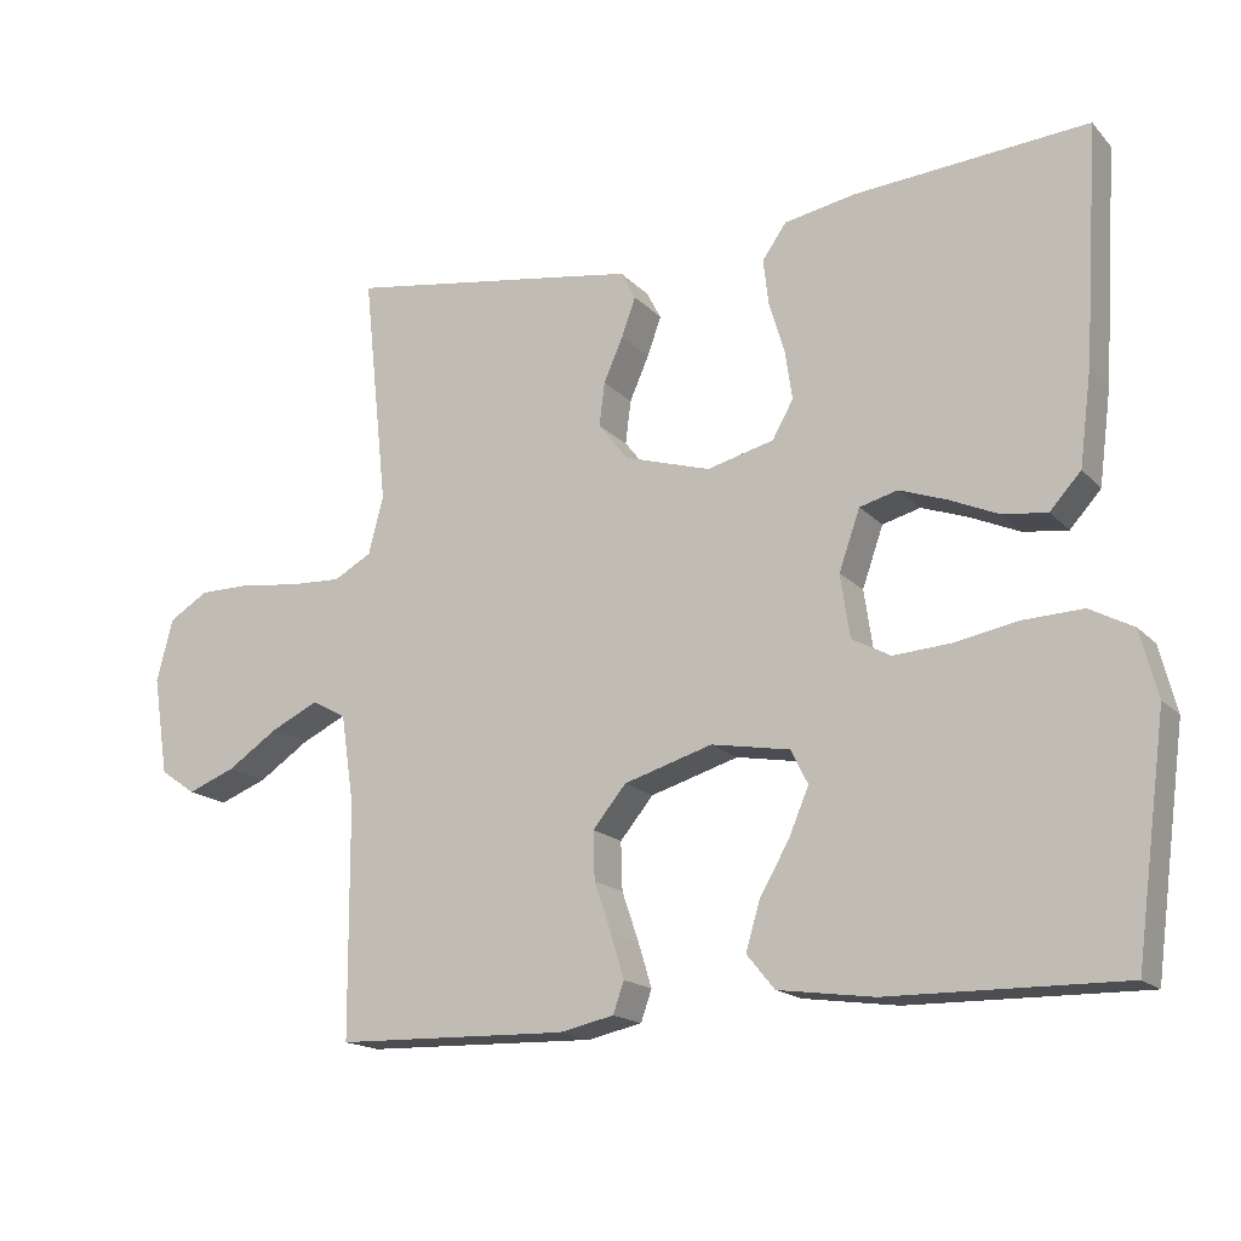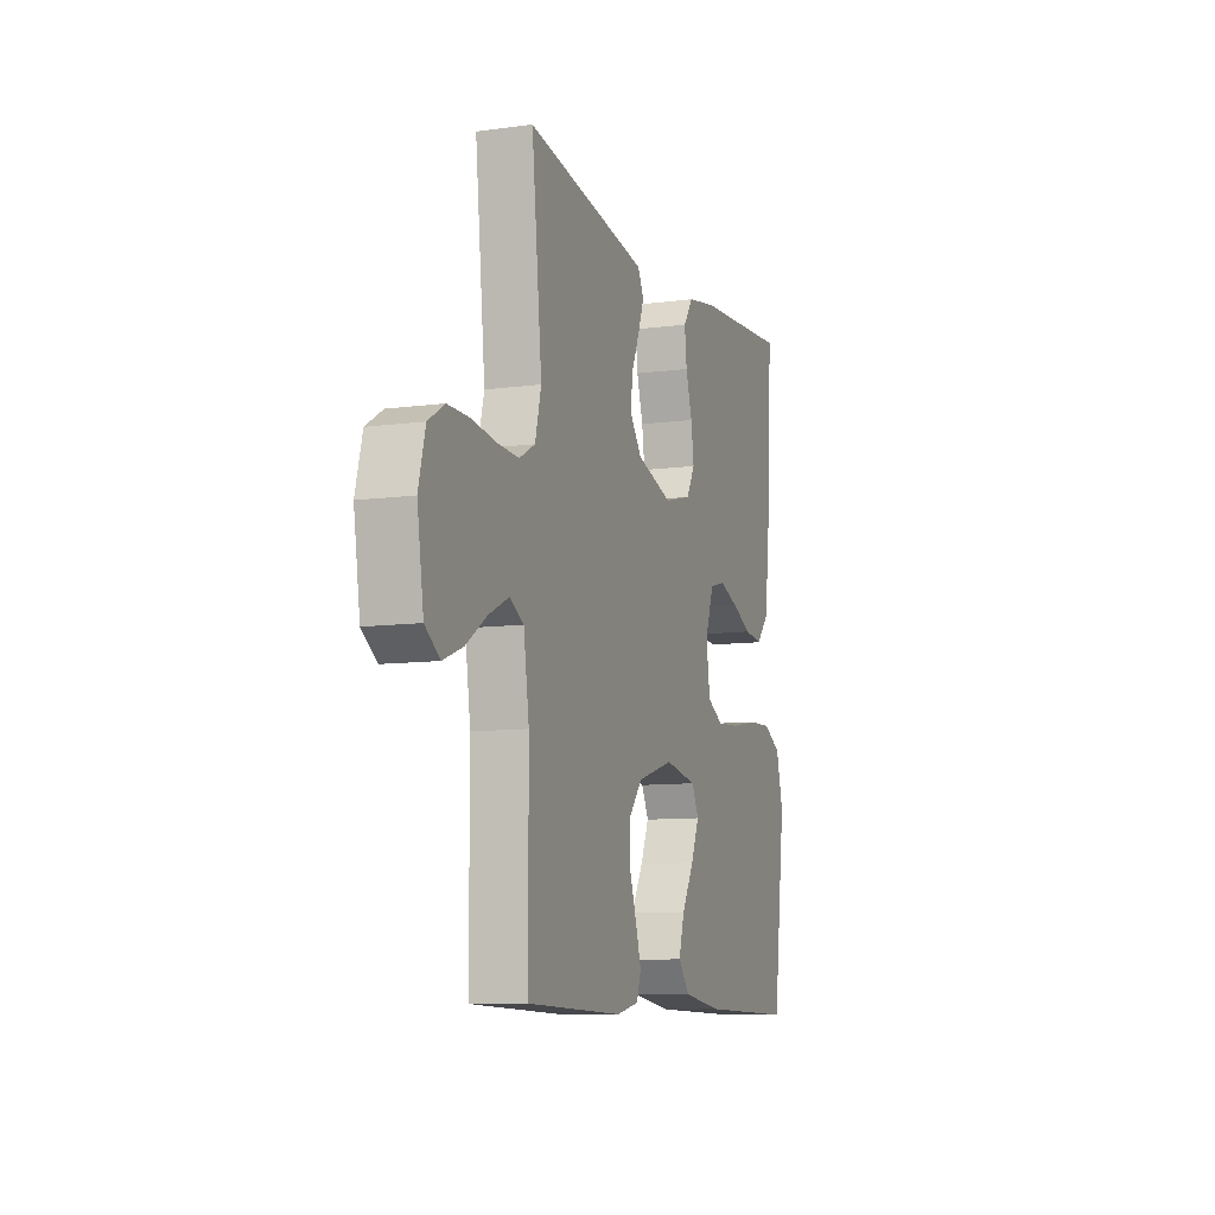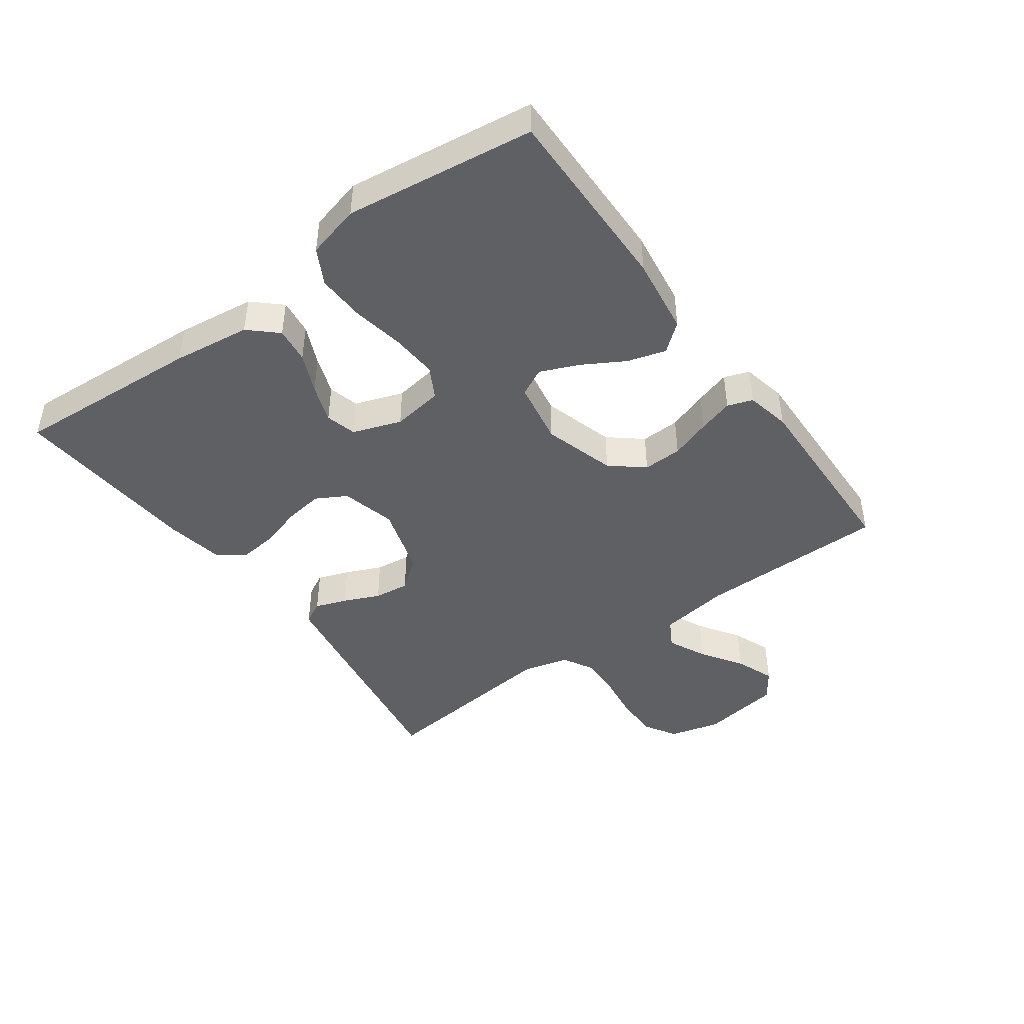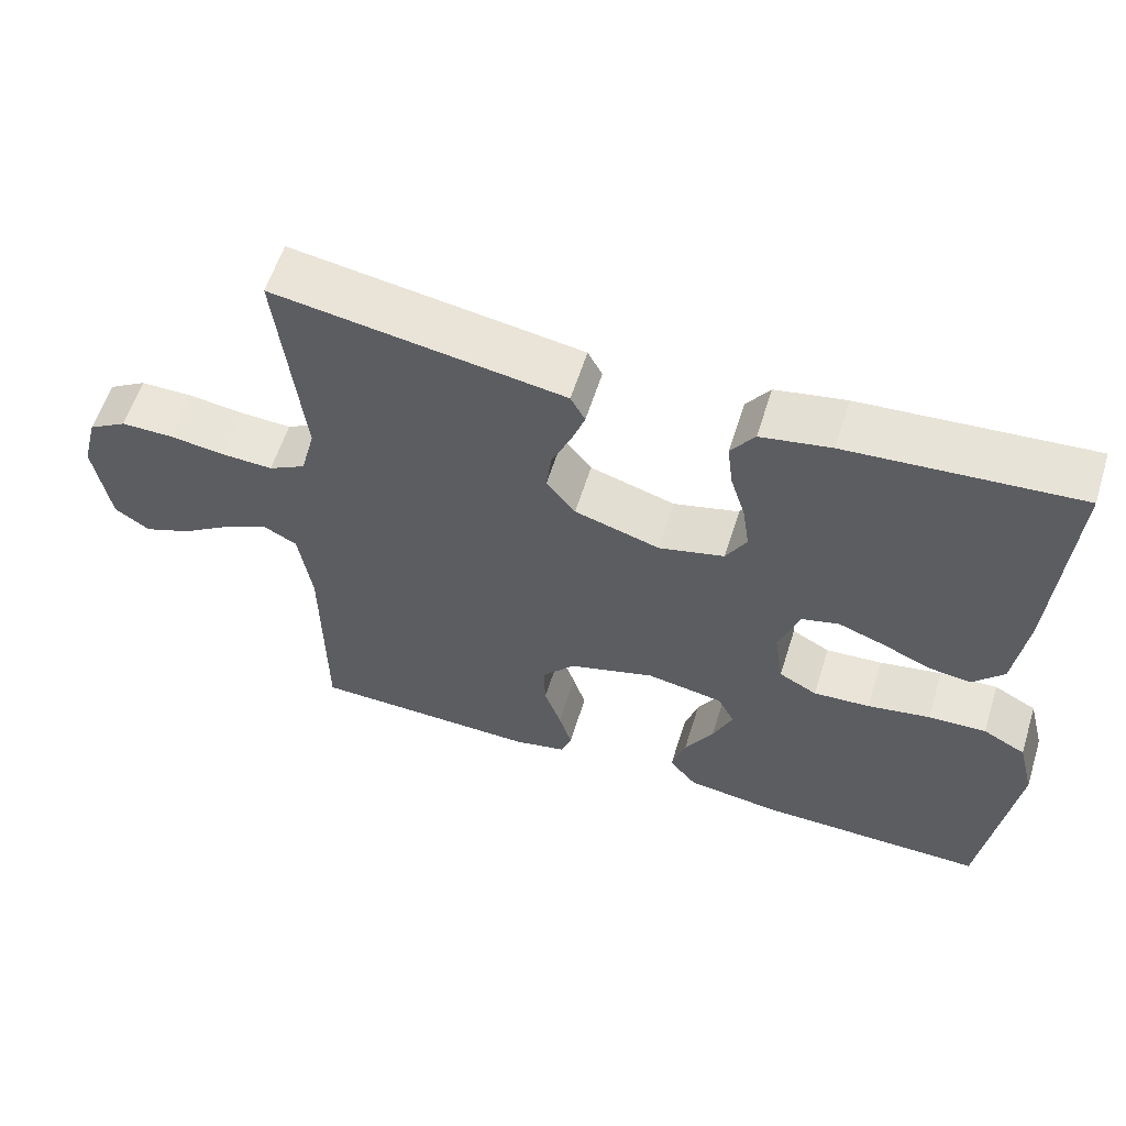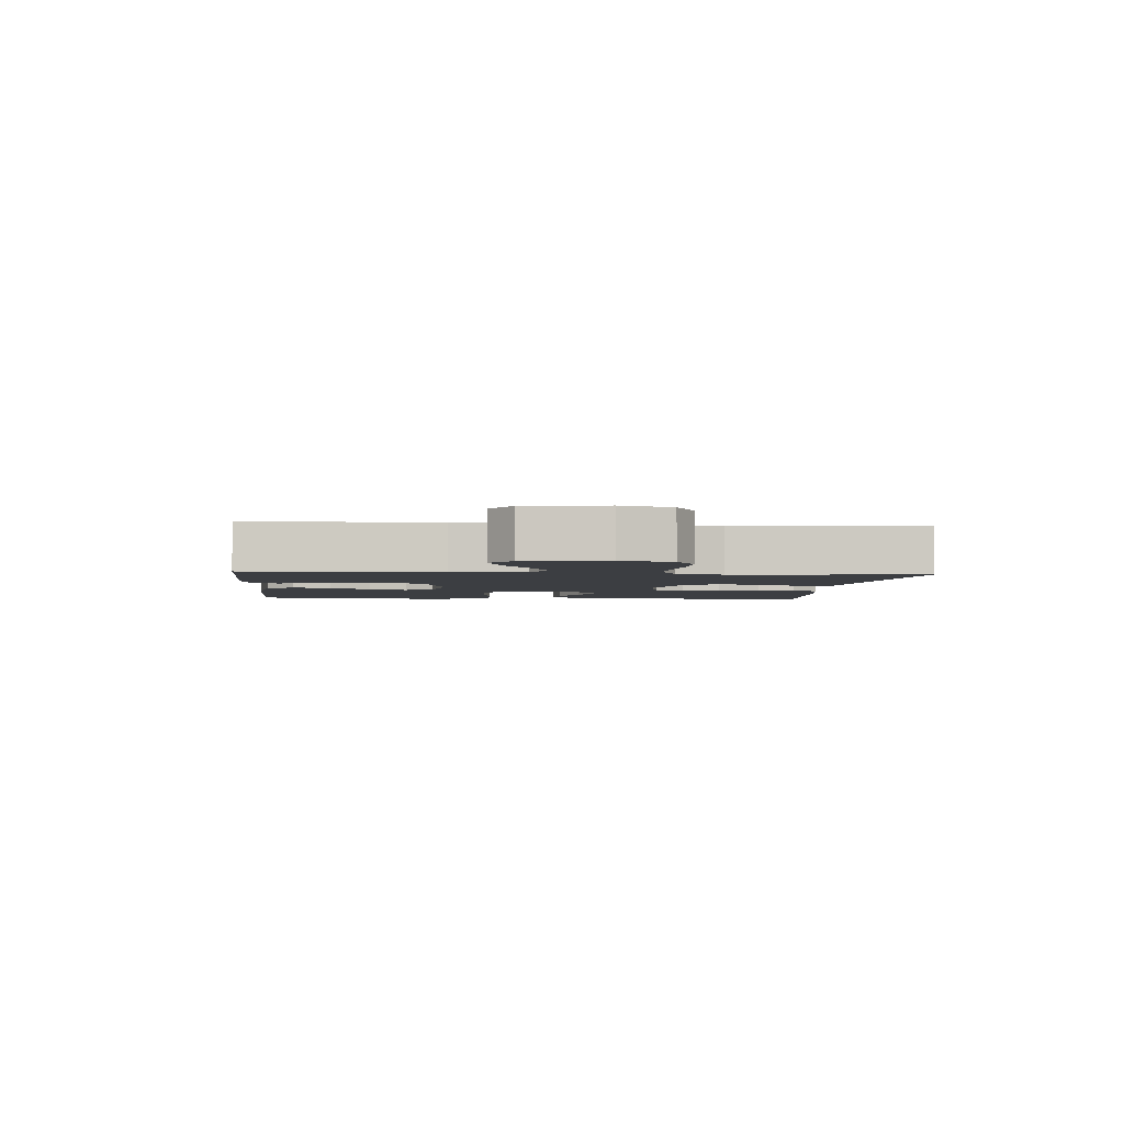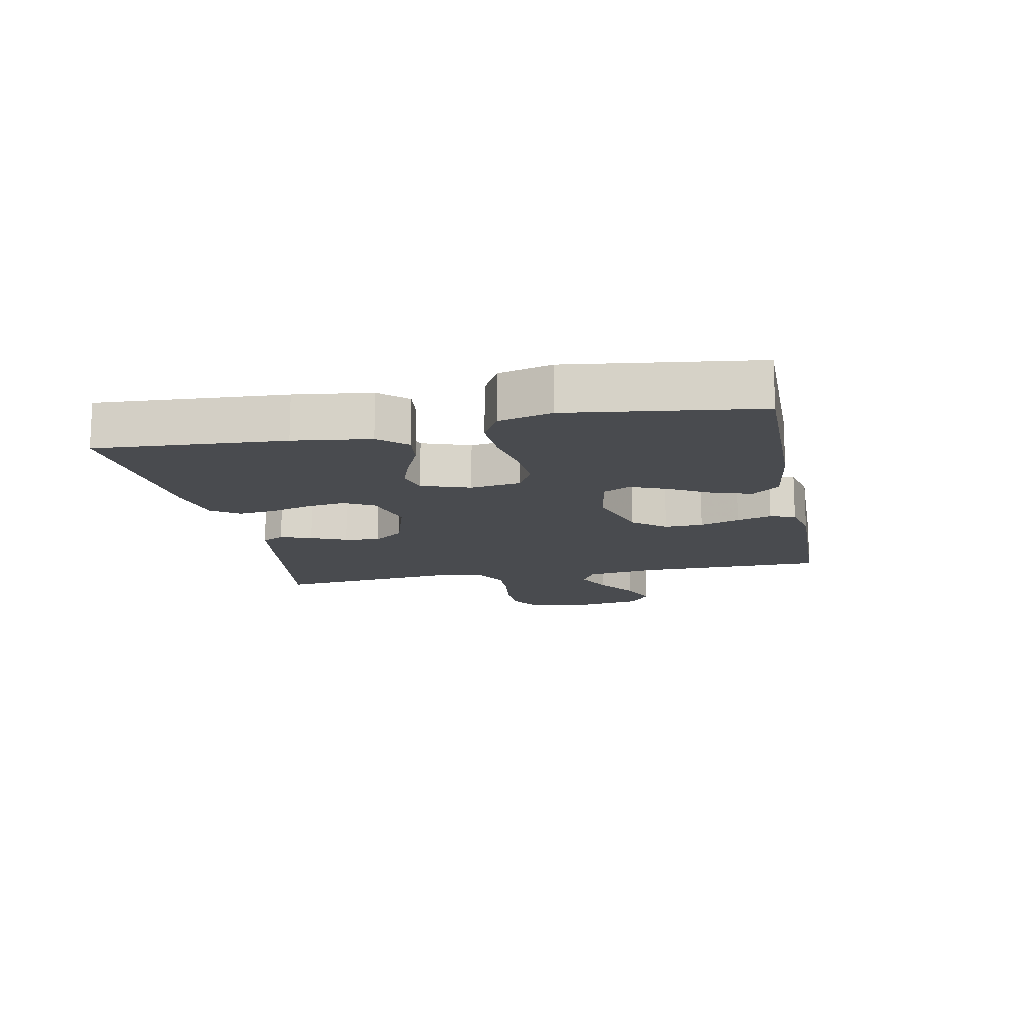
<metadata>
{"format":"obj","ext":"obj","renderer":"f3d","projection":"perspective","resolution":1024,"background":"white","views":[{"elev":-16.9,"azim":28.0,"up":"+Z"},{"elev":-9.6,"azim":-70.7,"up":"+Z"},{"elev":-44.6,"azim":125.9,"up":"+Y"},{"elev":59.0,"azim":17.4,"up":"+Z"},{"elev":-3.1,"azim":-95.4,"up":"+Y"},{"elev":-14.0,"azim":101.4,"up":"+Y"}]}
</metadata>
<code>
v 0.5 0.07 0.5
v 0.481 0.07 0.2
v 0.465 0.07 0.077
v 0.425 0.07 0.033
v 0.368 0.07 0.04
v 0.305 0.07 0.068
v 0.244 0.07 0.09
v 0.195 0.07 0.077
v 0.168 0.07 0
v 0.18 0.07 -0.081
v 0.23 0.07 -0.108
v 0.304 0.07 -0.103
v 0.386 0.07 -0.088
v 0.462 0.07 -0.085
v 0.518 0.07 -0.115
v 0.54 0.07 -0.2
v 0.5 0.07 -0.5
v 0.2 0.07 -0.496
v 0.077 0.07 -0.479
v 0.041 0.07 -0.435
v 0.059 0.07 -0.374
v 0.097 0.07 -0.308
v 0.123 0.07 -0.247
v 0.101 0.07 -0.203
v 0 0.07 -0.185
v -0.114 0.07 -0.219
v -0.157 0.07 -0.271
v -0.155 0.07 -0.333
v -0.133 0.07 -0.397
v -0.116 0.07 -0.453
v -0.13 0.07 -0.493
v -0.2 0.07 -0.508
v -0.5 0.07 -0.5
v -0.502 0.07 -0.2
v -0.519 0.07 -0.086
v -0.563 0.07 -0.062
v -0.624 0.07 -0.091
v -0.69 0.07 -0.135
v -0.752 0.07 -0.159
v -0.798 0.07 -0.127
v -0.818 0.07 0
v -0.797 0.07 0.081
v -0.746 0.07 0.112
v -0.678 0.07 0.112
v -0.604 0.07 0.102
v -0.536 0.07 0.099
v -0.487 0.07 0.126
v -0.468 0.07 0.2
v -0.5 0.07 0.5
v -0.2 0.07 0.453
v -0.119 0.07 0.44
v -0.1 0.07 0.404
v -0.118 0.07 0.354
v -0.143 0.07 0.297
v -0.15 0.07 0.241
v -0.112 0.07 0.192
v 0 0.07 0.158
v 0.086 0.07 0.18
v 0.113 0.07 0.228
v 0.104 0.07 0.29
v 0.084 0.07 0.356
v 0.077 0.07 0.416
v 0.108 0.07 0.46
v 0.2 0.07 0.477
v 0.5 0 0.5
v 0.481 0 0.2
v 0.465 0 0.077
v 0.425 0 0.033
v 0.368 0 0.04
v 0.305 0 0.068
v 0.244 0 0.09
v 0.195 0 0.077
v 0.168 0 0
v 0.18 0 -0.081
v 0.23 0 -0.108
v 0.304 0 -0.103
v 0.386 0 -0.088
v 0.462 0 -0.085
v 0.518 0 -0.115
v 0.54 0 -0.2
v 0.5 0 -0.5
v 0.2 0 -0.496
v 0.077 0 -0.479
v 0.041 0 -0.435
v 0.059 0 -0.374
v 0.097 0 -0.308
v 0.123 0 -0.247
v 0.101 0 -0.203
v 0 0 -0.185
v -0.114 0 -0.219
v -0.157 0 -0.271
v -0.155 0 -0.333
v -0.133 0 -0.397
v -0.116 0 -0.453
v -0.13 0 -0.493
v -0.2 0 -0.508
v -0.5 0 -0.5
v -0.502 0 -0.2
v -0.519 0 -0.086
v -0.563 0 -0.062
v -0.624 0 -0.091
v -0.69 0 -0.135
v -0.752 0 -0.159
v -0.798 0 -0.127
v -0.818 0 0
v -0.797 0 0.081
v -0.746 0 0.112
v -0.678 0 0.112
v -0.604 0 0.102
v -0.536 0 0.099
v -0.487 0 0.126
v -0.468 0 0.2
v -0.5 0 0.5
v -0.2 0 0.453
v -0.119 0 0.44
v -0.1 0 0.404
v -0.118 0 0.354
v -0.143 0 0.297
v -0.15 0 0.241
v -0.112 0 0.192
v 0 0 0.158
v 0.086 0 0.18
v 0.113 0 0.228
v 0.104 0 0.29
v 0.084 0 0.356
v 0.077 0 0.416
v 0.108 0 0.46
v 0.2 0 0.477
f 60 61 62 63
f 59 60 63 64
f 51 52 53 54
f 49 50 51 54
f 48 49 54 55
f 47 48 55 56
f 42 43 44 45
f 42 45 46
f 41 42 46
f 40 41 46
f 37 38 39 40
f 36 37 40 46
f 35 36 46 47
f 31 32 33 34
f 28 29 30 31
f 28 31 34 35
f 19 20 21 22
f 19 22 23
f 18 19 23
f 17 18 23
f 16 17 23 24
f 12 13 14 15
f 11 12 15 16
f 3 4 5 6
f 3 6 7
f 2 3 7
f 59 64 1 2
f 58 59 2 7
f 57 58 7 8
f 56 57 8 9
f 47 56 9 10
f 27 28 35 47
f 26 27 47
f 25 26 47 10
f 11 16 24 25
f 10 11 25
f 127 126 125 124
f 128 127 124 123
f 118 117 116 115
f 118 115 114 113
f 119 118 113 112
f 120 119 112 111
f 109 108 107 106
f 110 109 106
f 110 106 105
f 110 105 104
f 104 103 102 101
f 110 104 101 100
f 111 110 100 99
f 98 97 96 95
f 95 94 93 92
f 99 98 95 92
f 86 85 84 83
f 87 86 83
f 87 83 82
f 87 82 81
f 88 87 81 80
f 79 78 77 76
f 80 79 76 75
f 70 69 68 67
f 71 70 67
f 71 67 66
f 66 65 128 123
f 71 66 123 122
f 72 71 122 121
f 73 72 121 120
f 74 73 120 111
f 111 99 92 91
f 111 91 90
f 74 111 90 89
f 89 88 80 75
f 89 75 74
f 1 65 66 2
f 2 66 67 3
f 3 67 68 4
f 4 68 69 5
f 5 69 70 6
f 6 70 71 7
f 7 71 72 8
f 8 72 73 9
f 9 73 74 10
f 10 74 75 11
f 11 75 76 12
f 12 76 77 13
f 13 77 78 14
f 14 78 79 15
f 15 79 80 16
f 16 80 81 17
f 17 81 82 18
f 18 82 83 19
f 19 83 84 20
f 20 84 85 21
f 21 85 86 22
f 22 86 87 23
f 23 87 88 24
f 24 88 89 25
f 25 89 90 26
f 26 90 91 27
f 27 91 92 28
f 28 92 93 29
f 29 93 94 30
f 30 94 95 31
f 31 95 96 32
f 32 96 97 33
f 33 97 98 34
f 34 98 99 35
f 35 99 100 36
f 36 100 101 37
f 37 101 102 38
f 38 102 103 39
f 39 103 104 40
f 40 104 105 41
f 41 105 106 42
f 42 106 107 43
f 43 107 108 44
f 44 108 109 45
f 45 109 110 46
f 46 110 111 47
f 47 111 112 48
f 48 112 113 49
f 49 113 114 50
f 50 114 115 51
f 51 115 116 52
f 52 116 117 53
f 53 117 118 54
f 54 118 119 55
f 55 119 120 56
f 56 120 121 57
f 57 121 122 58
f 58 122 123 59
f 59 123 124 60
f 60 124 125 61
f 61 125 126 62
f 62 126 127 63
f 63 127 128 64
f 64 128 65 1

</code>
